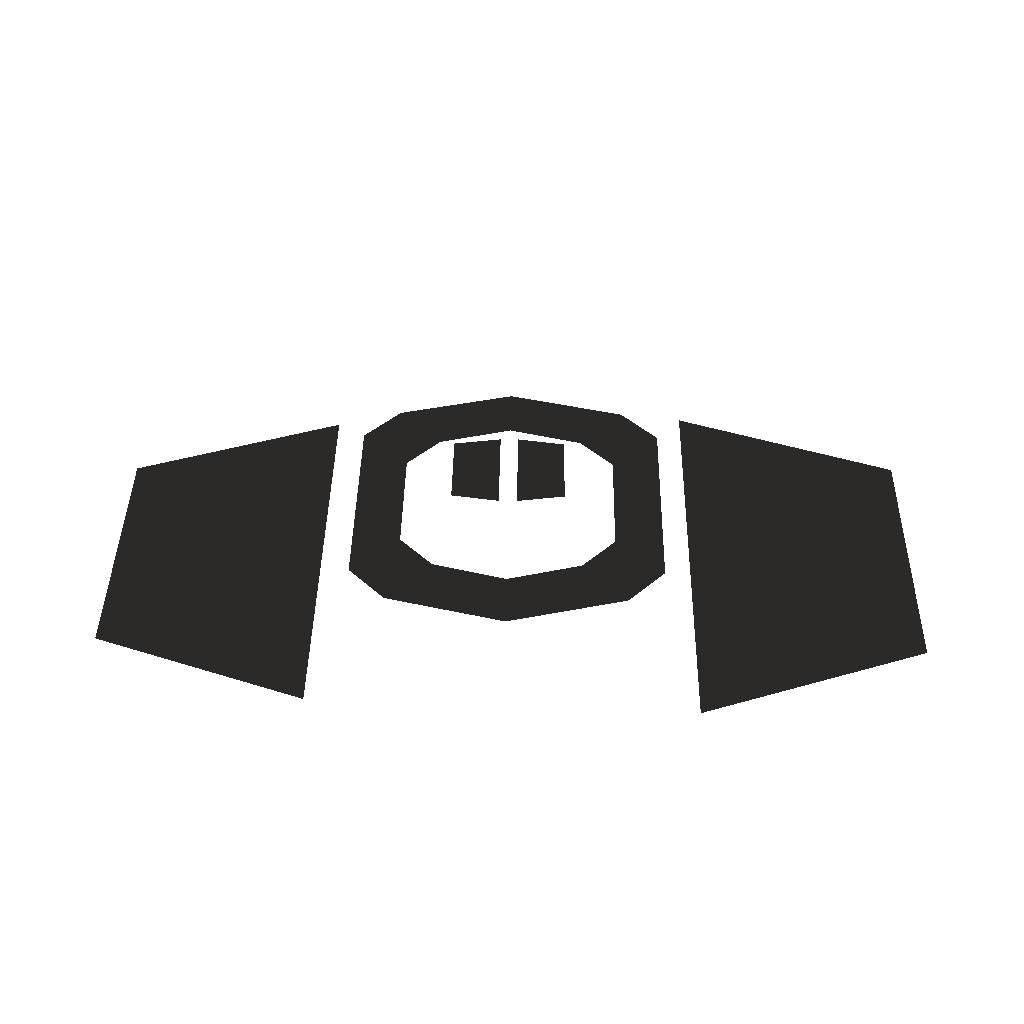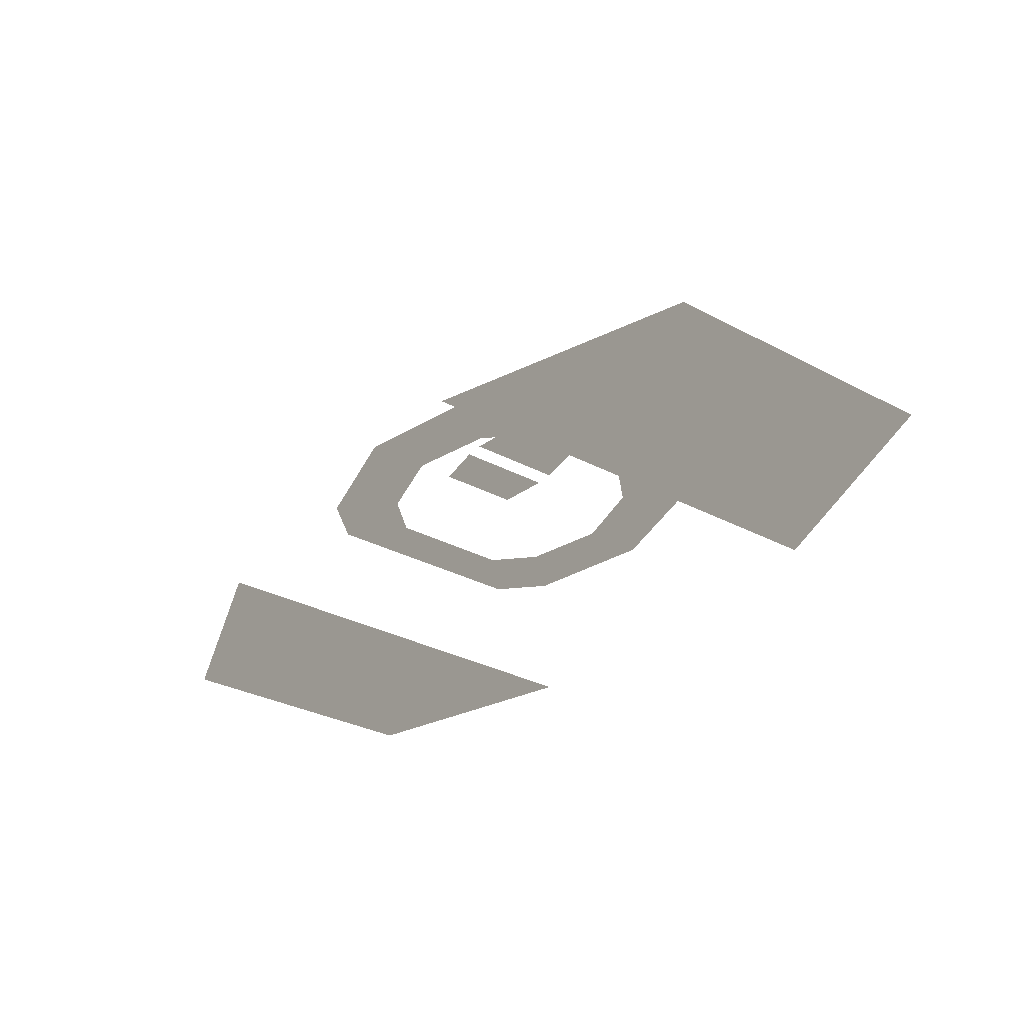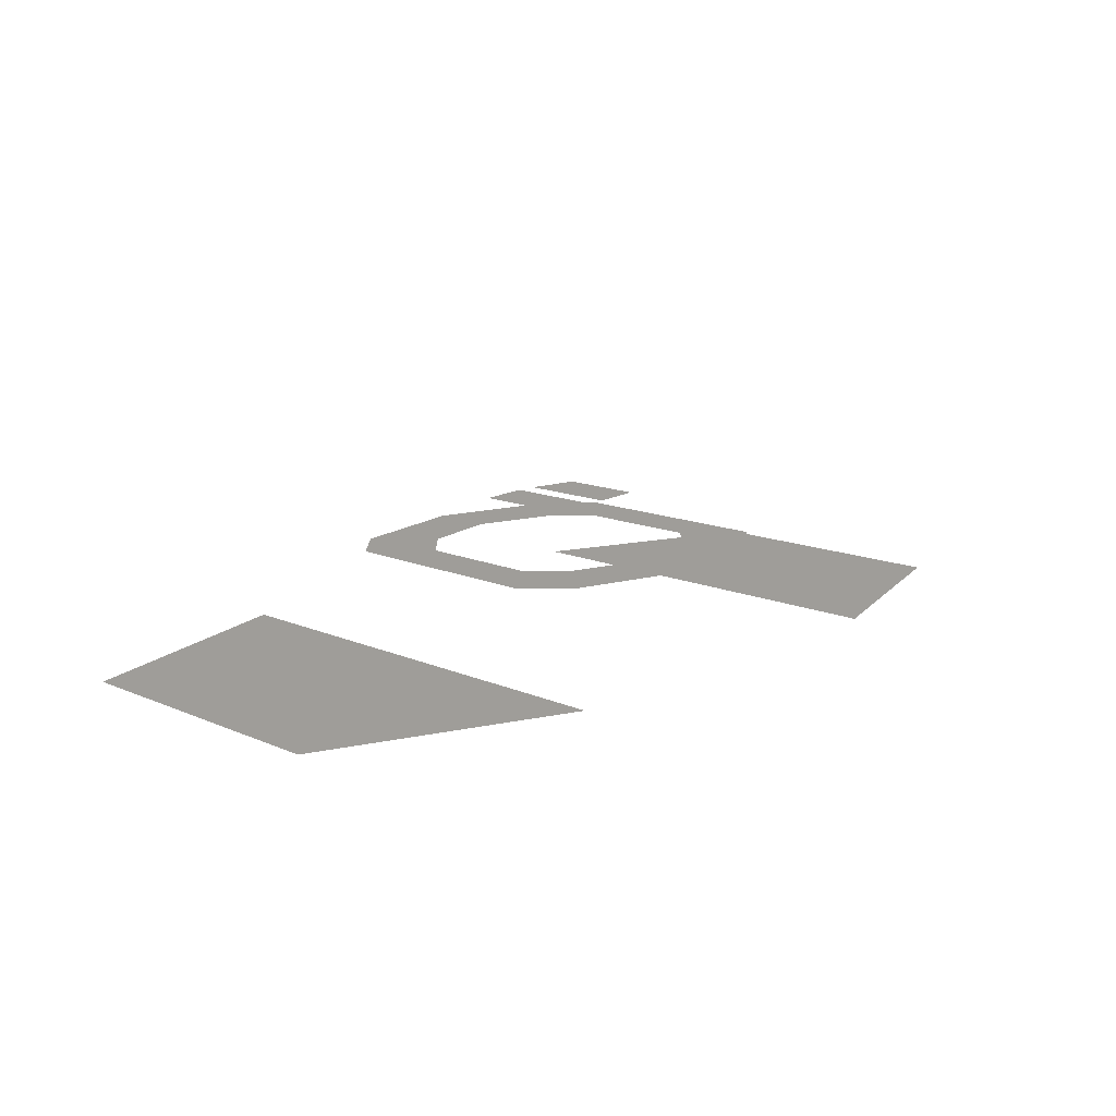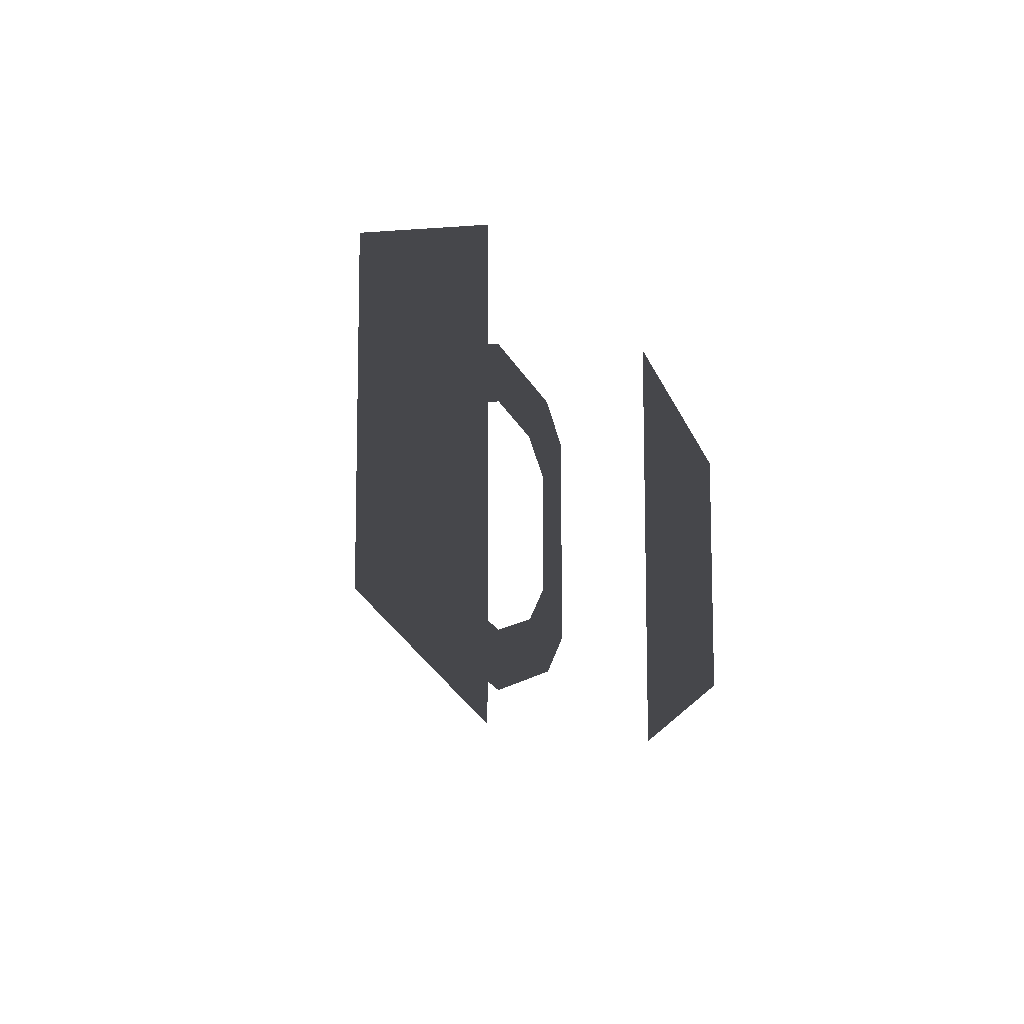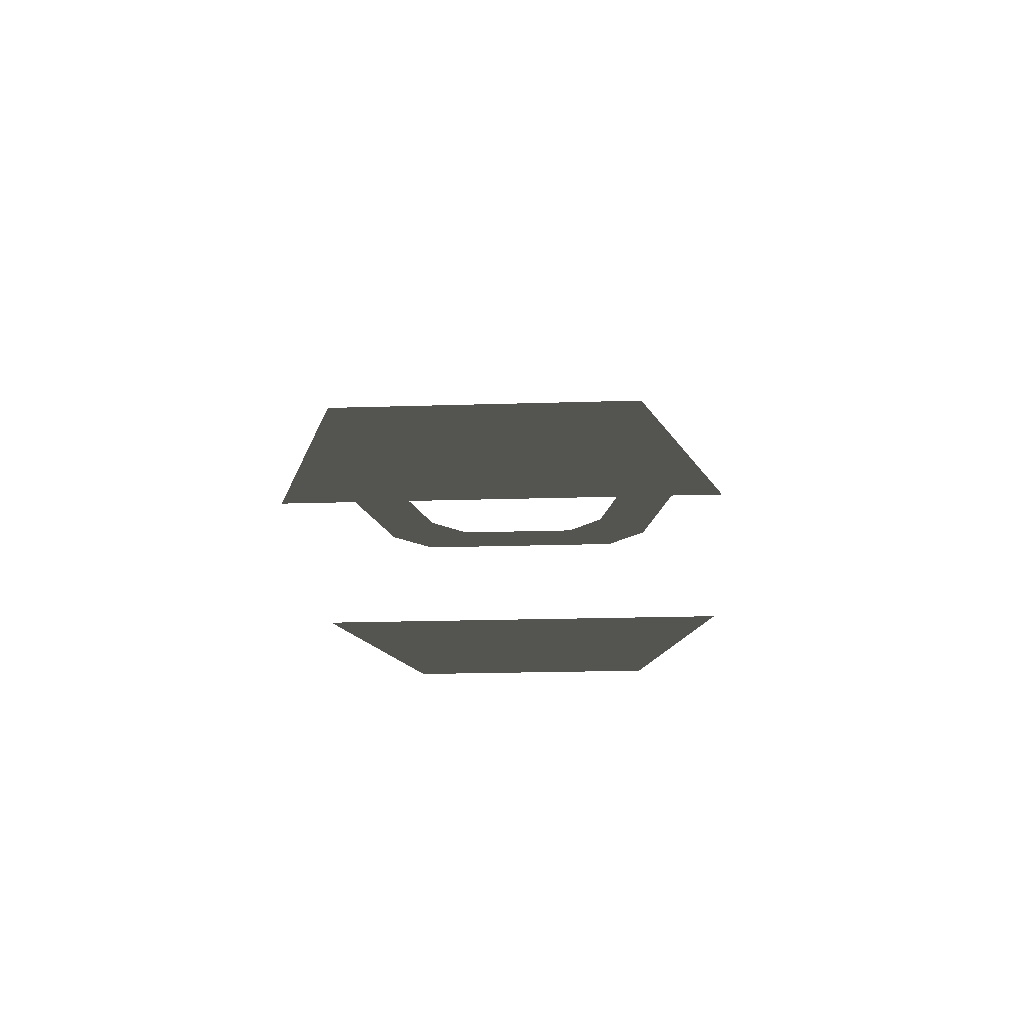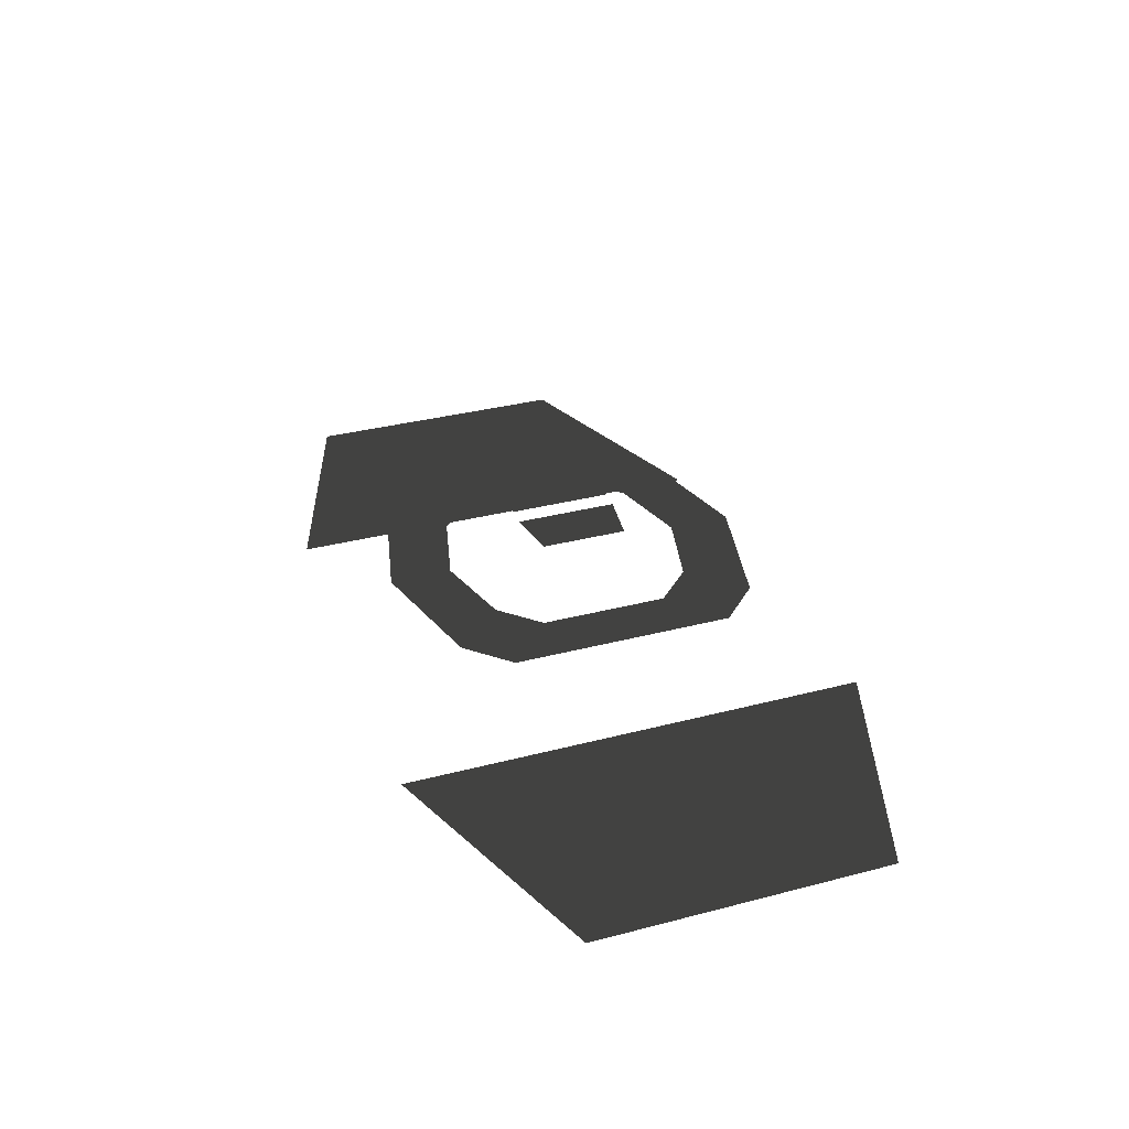
<metadata>
{"format":"obj","ext":"obj","renderer":"f3d","projection":"perspective","resolution":1024,"background":"white","views":[{"elev":44.3,"azim":0.9,"up":"+Z"},{"elev":-32.4,"azim":53.6,"up":"+Z"},{"elev":13.3,"azim":134.5,"up":"+Z"},{"elev":-10.8,"azim":113.8,"up":"+Y"},{"elev":-20.0,"azim":-86.7,"up":"+Z"},{"elev":33.2,"azim":70.1,"up":"+Z"}]}
</metadata>
<code>
v -188 -271.9 17.1
v -193.1 -272.7 17.1
v -193.1 -262.8 17.1
v -187.9 -263.6 17.1
v -211.1 -256.9 12.22
v -205.9 -261.6 12.22
v -205.9 -274 12.22
v -211.1 -278.6 12.22
v -194.1 -249.7 12.22
v -194.1 -255.8 12.22
v -202.2 -257.9 12.22
v -207.1 -252.9 12.22
v -194.1 -279.7 12.22
v -194.1 -285.9 12.22
v -207.1 -282.7 12.22
v -202.2 -277.6 12.22
v -205.9 -274 12.22
v -211.1 -278.6 12.22
v -181.1 -252.8 12.22
v -177 -256.9 12.22
v -182.3 -261.6 12.22
v -186 -257.9 12.22
v -177 -256.9 12.22
v -177.1 -278.6 12.22
v -182.3 -273.9 12.22
v -186 -277.6 12.22
v -182.3 -273.9 12.22
v -181.1 -282.7 12.22
v -202.2 -257.9 12.22
v -205.9 -261.6 12.22
v -211.1 -256.9 12.22
v -207.1 -252.9 12.22
v -186 -277.6 12.22
v -181.1 -282.7 12.22
v -194.1 -285.9 12.22
v -194.1 -279.7 12.22
v -181.1 -252.8 12.22
v -186 -257.9 12.22
v -194.1 -255.8 12.22
v -194.1 -249.7 12.22
v -195.1 -272.7 17.1
v -200.2 -272 17.1
v -200.2 -263.6 17.1
v -195.1 -262.8 17.1
v -215.6 -289.8 3.967
v -239.3 -281.6 3.967
v -239.3 -254.2 3.967
v -215.5 -245.8 3.967
v -148.2 -282.3 3.967
v -173.4 -291.1 3.967
v -173.3 -244.3 3.967
v -148.1 -253 3.967
g Terrain_Main.029_(1)_34758_595
f 1 3 2
f 1 4 3
f 5 7 6
f 5 8 7
f 9 11 10
f 9 12 11
f 13 15 14
f 13 16 15
f 15 16 17
f 15 17 18
f 19 21 20
f 19 22 21
f 21 24 23
f 21 25 24
f 26 24 27
f 26 28 24
f 29 31 30
f 29 32 31
f 33 35 34
f 33 36 35
f 37 39 38
f 37 40 39
f 41 43 42
f 41 44 43
f 45 47 46
f 45 48 47
f 49 51 50
f 49 52 51

</code>
